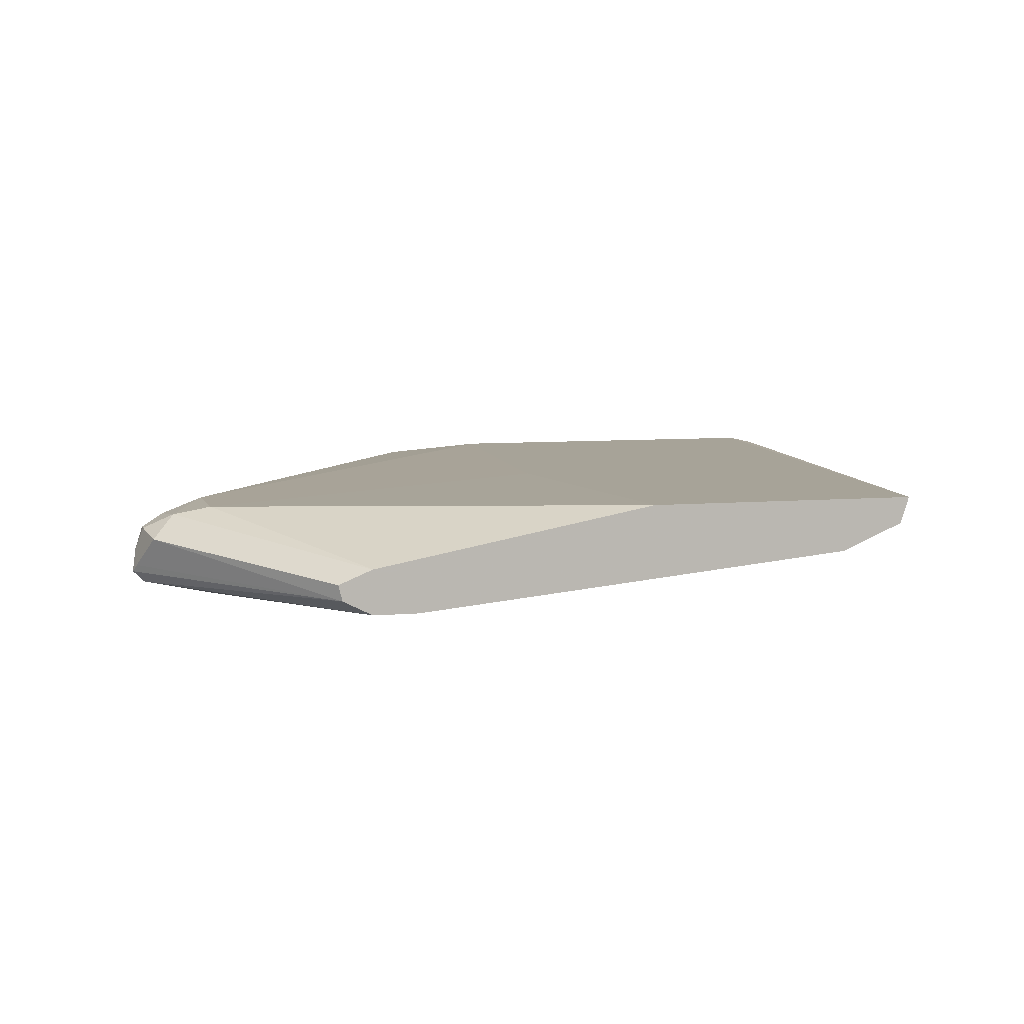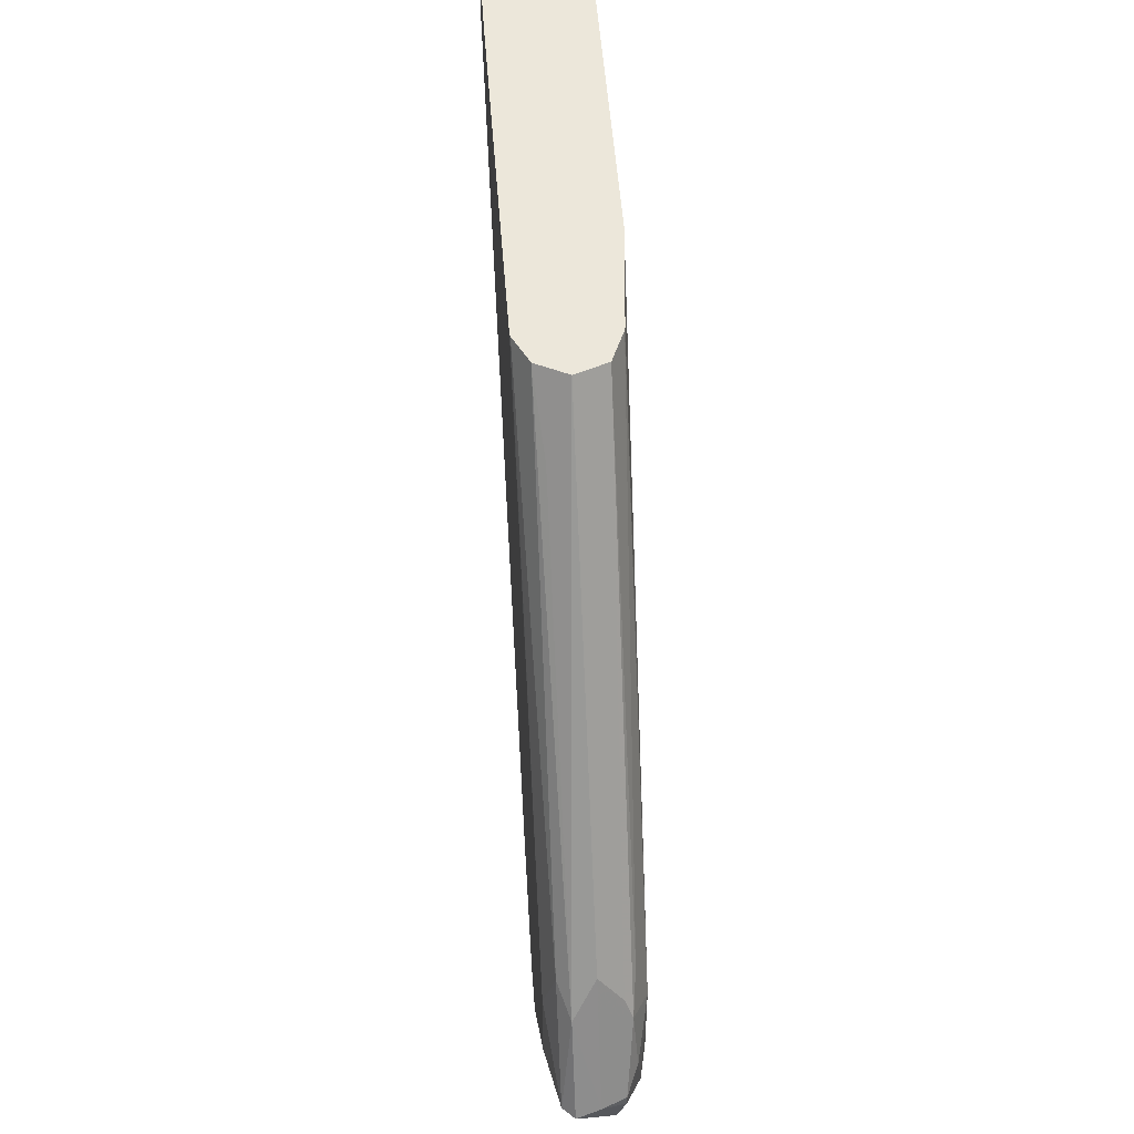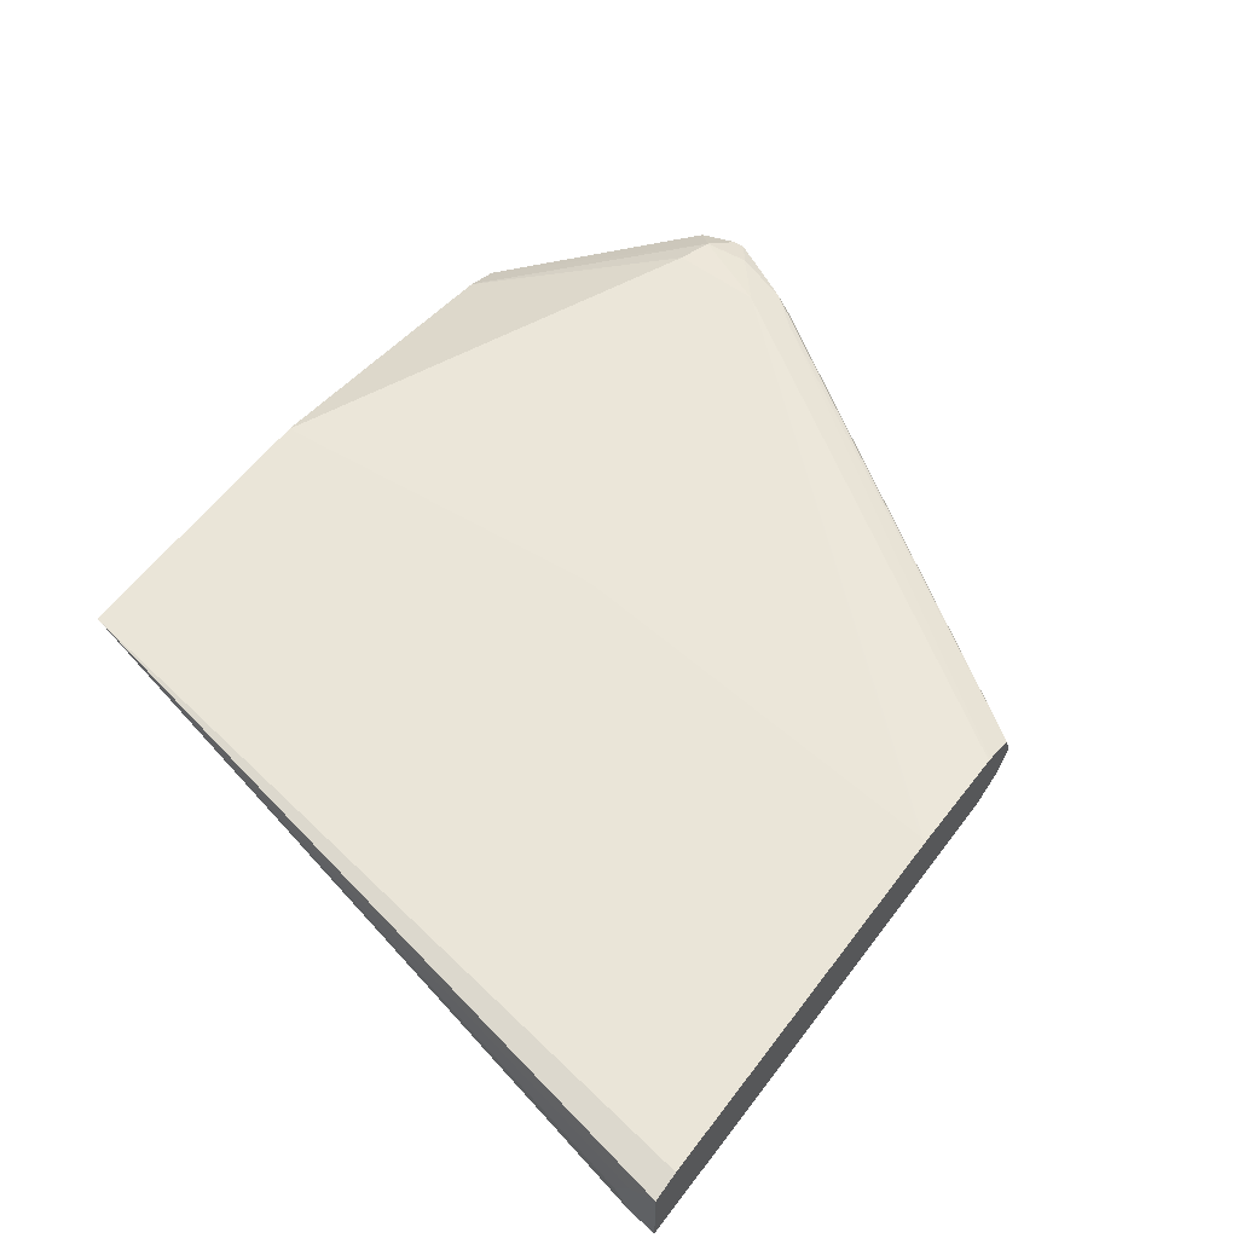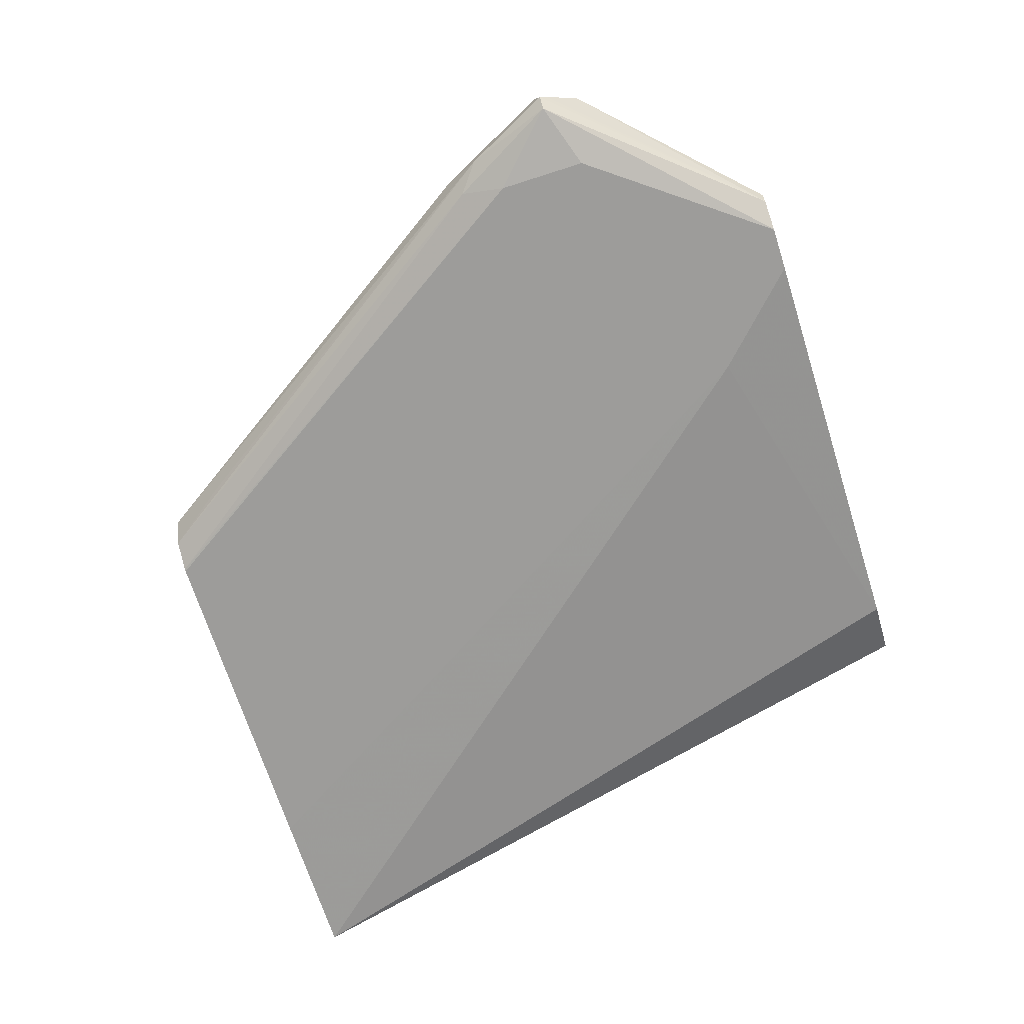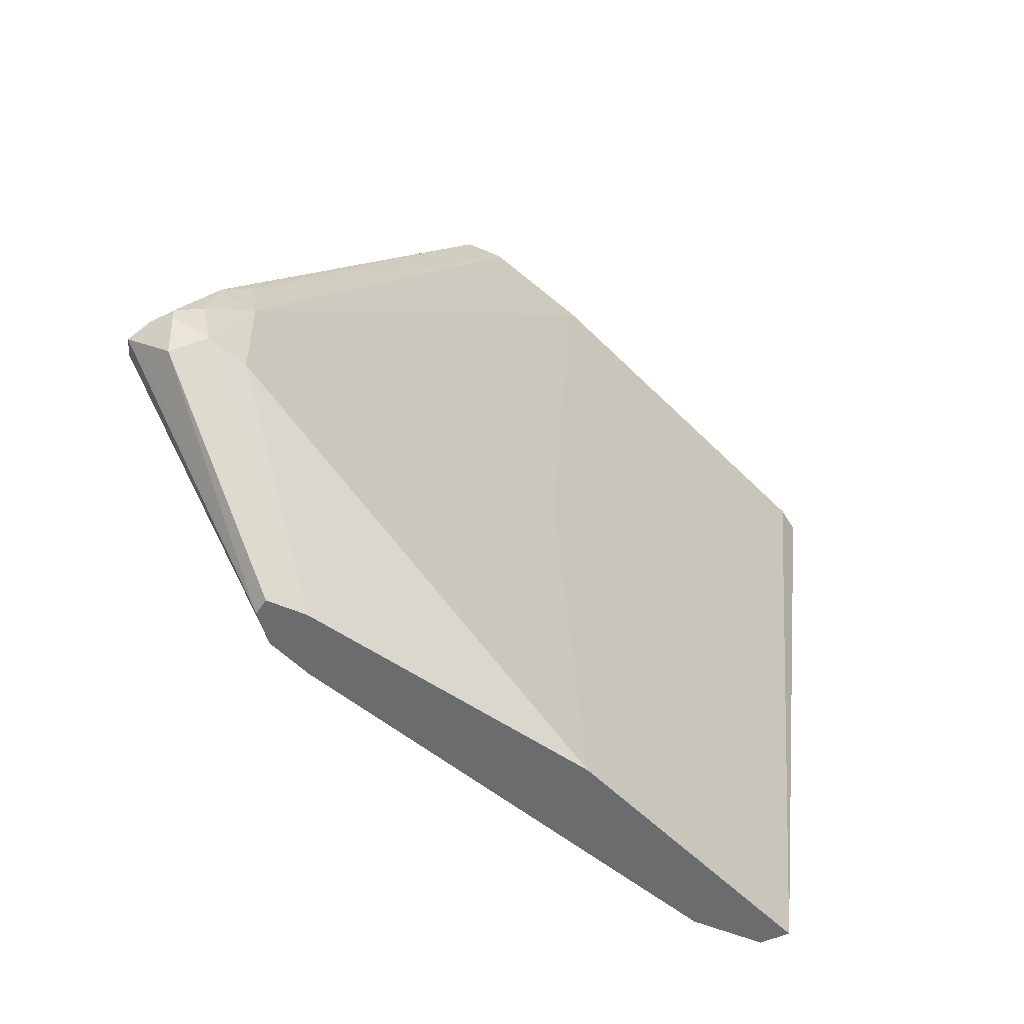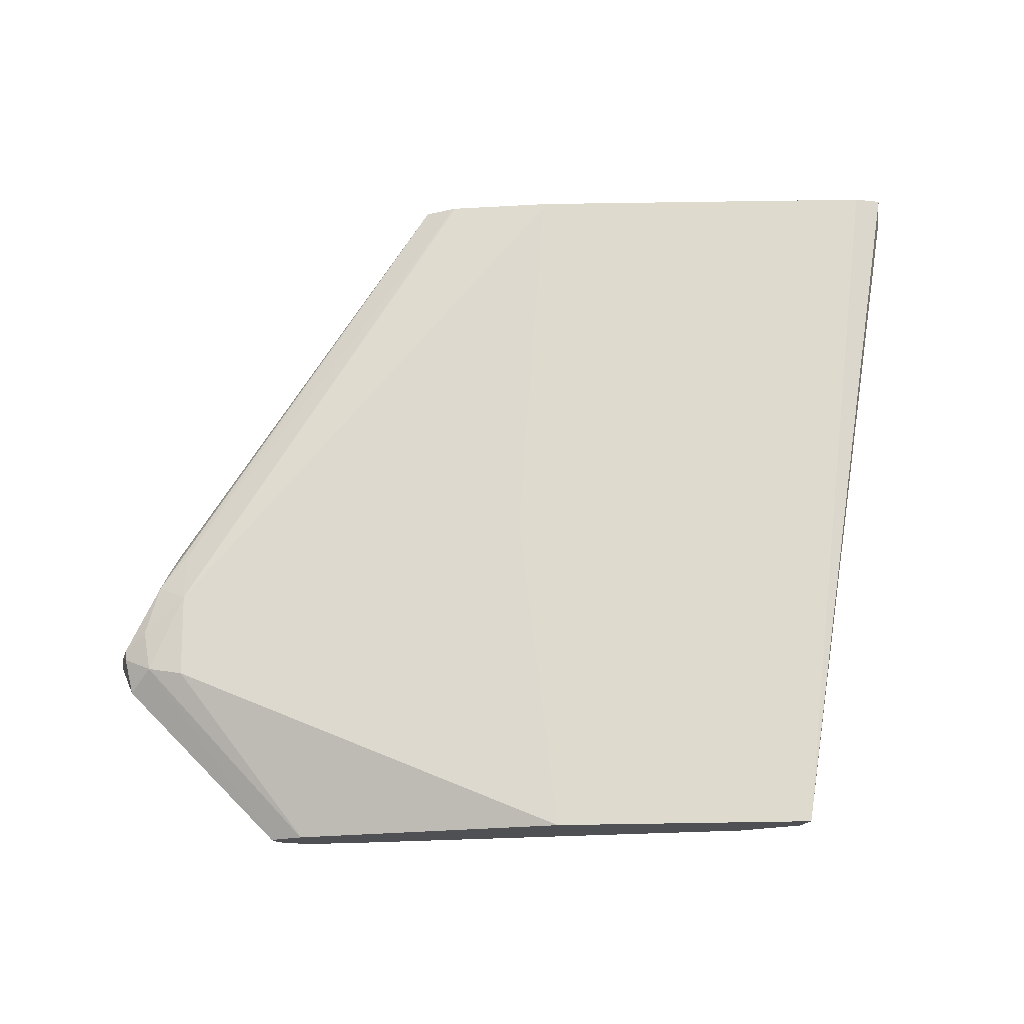
<metadata>
{"format":"obj","ext":"obj","renderer":"f3d","projection":"perspective","resolution":1024,"background":"white","views":[{"elev":6.8,"azim":-15.3,"up":"+Z"},{"elev":52.3,"azim":-94.3,"up":"+Y"},{"elev":58.8,"azim":126.9,"up":"+Z"},{"elev":-70.2,"azim":-72.2,"up":"+Z"},{"elev":-53.6,"azim":-47.1,"up":"+Y"},{"elev":71.1,"azim":-0.9,"up":"+Z"}]}
</metadata>
<code>
v -0.3322 -0.4758 -0.2638
v -0.3304 -0.4758 -0.2709
v -0.3173 -0.4758 -0.2577
v -0.393 -0.393 -0.2411
v -0.4029 -0.4029 -0.251
v -0.3173 -0.4758 -0.2774
v -0.4096 -0.3897 -0.2642
v -0.4112 -0.3864 -0.2675
v -0.4062 -0.3864 -0.2725
v -0.3765 -0.3963 -0.2378
v -0.3171 -0.4758 -0.2576
v -0.3765 -0.3567 -0.2378
v -0.3963 -0.374 -0.2428
v -0.4062 -0.3815 -0.2477
v -0.4062 -0.3864 -0.2477
v -0.4096 -0.3831 -0.2576
v -0.3171 -0.4758 -0.2774
v -0.3914 -0.3468 -0.2675
v -0.379 -0.3369 -0.2725
v -0.3765 -0.3567 -0.2774
v -0.3765 -0.3963 -0.2774
v -0.1904 -0.4758 -0.2339
v -0.2061 -0.3249 -0.2339
v -0.3765 -0.3344 -0.2428
v -0.3897 -0.3501 -0.2444
v -0.2061 -0.3171 -0.2339
v -0.1903 -0.1427 -0.2339
v -0.189 -0.1398 -0.2339
v -0.2378 -0.1398 -0.2378
v -0.239 -0.1398 -0.2381
v -0.3897 -0.3435 -0.2576
v -0.2972 -0.4758 -0.2774
v -0.3831 -0.3303 -0.2576
v -0.2581 -0.1398 -0.2576
v -0.2725 -0.1685 -0.2675
v -0.2515 -0.1398 -0.2709
v -0.2389 -0.1398 -0.2772
v -0.2378 -0.1398 -0.2774
v -0.06742 -0.4758 -0.2339
v -0.2531 -0.1398 -0.2439
v -0.3864 -0.3418 -0.2477
v -0.02106 -0.1398 -0.2339
v -0.2576 -0.436 -0.2774
v -0.09911 -0.4758 -0.2576
v -0.08031 -0.1398 -0.2774
v -0.07132 -0.4758 -0.2458
v -0.008524 -0.152 -0.2708
v -0.008524 -0.1586 -0.2576
v -0.008524 -0.1543 -0.2491
v -0.008524 -0.152 -0.2444
v -0.008524 -0.1398 -0.2367
v -0.1387 -0.2378 -0.2774
v -0.008524 -0.1398 -0.2769
v -0.008524 -0.145 -0.2743
f 24 30 40
f 24 40 25
f 25 41 33
f 28 53 45
f 25 40 41
f 28 42 51
f 28 51 53
f 28 45 38
f 25 33 31
f 22 26 23
f 19 37 20
f 22 28 27
f 22 42 28
f 22 39 42
f 20 37 38
f 19 36 37
f 18 36 19
f 18 35 36
f 18 34 35
f 18 33 34
f 28 38 37
f 17 43 32
f 22 27 26
f 28 37 36
f 39 49 50
f 28 34 40
f 17 52 43
f 47 49 48
f 47 50 49
f 47 51 50
f 47 53 51
f 47 54 53
f 46 54 47
f 46 53 54
f 45 53 52
f 44 53 46
f 43 53 44
f 43 52 53
f 39 51 42
f 39 50 51
f 39 48 49
f 39 47 48
f 39 46 47
f 34 36 35
f 33 40 34
f 33 41 40
f 32 43 44
f 28 30 29
f 28 40 30
f 28 36 34
f 17 45 52
f 18 31 33
f 17 20 38
f 4 15 5
f 4 14 15
f 4 13 14
f 4 12 13
f 4 10 12
f 3 11 10
f 3 10 4
f 2 9 6
f 2 8 9
f 2 7 8
f 2 5 7
f 1 4 5
f 1 3 4
f 1 11 3
f 1 22 11
f 1 39 22
f 1 46 39
f 1 44 46
f 1 32 44
f 1 17 32
f 1 6 17
f 1 2 6
f 17 38 45
f 5 15 16
f 5 16 7
f 1 5 2
f 7 16 8
f 17 21 20
f 6 9 17
f 16 31 18
f 16 25 31
f 14 25 16
f 14 16 15
f 13 25 14
f 12 29 30
f 12 28 29
f 12 27 28
f 12 26 27
f 12 25 13
f 12 30 24
f 12 24 25
f 8 16 18
f 9 18 19
f 9 19 20
f 9 20 21
f 9 21 17
f 8 18 9
f 10 22 23
f 10 23 26
f 10 26 12
f 10 11 22

</code>
